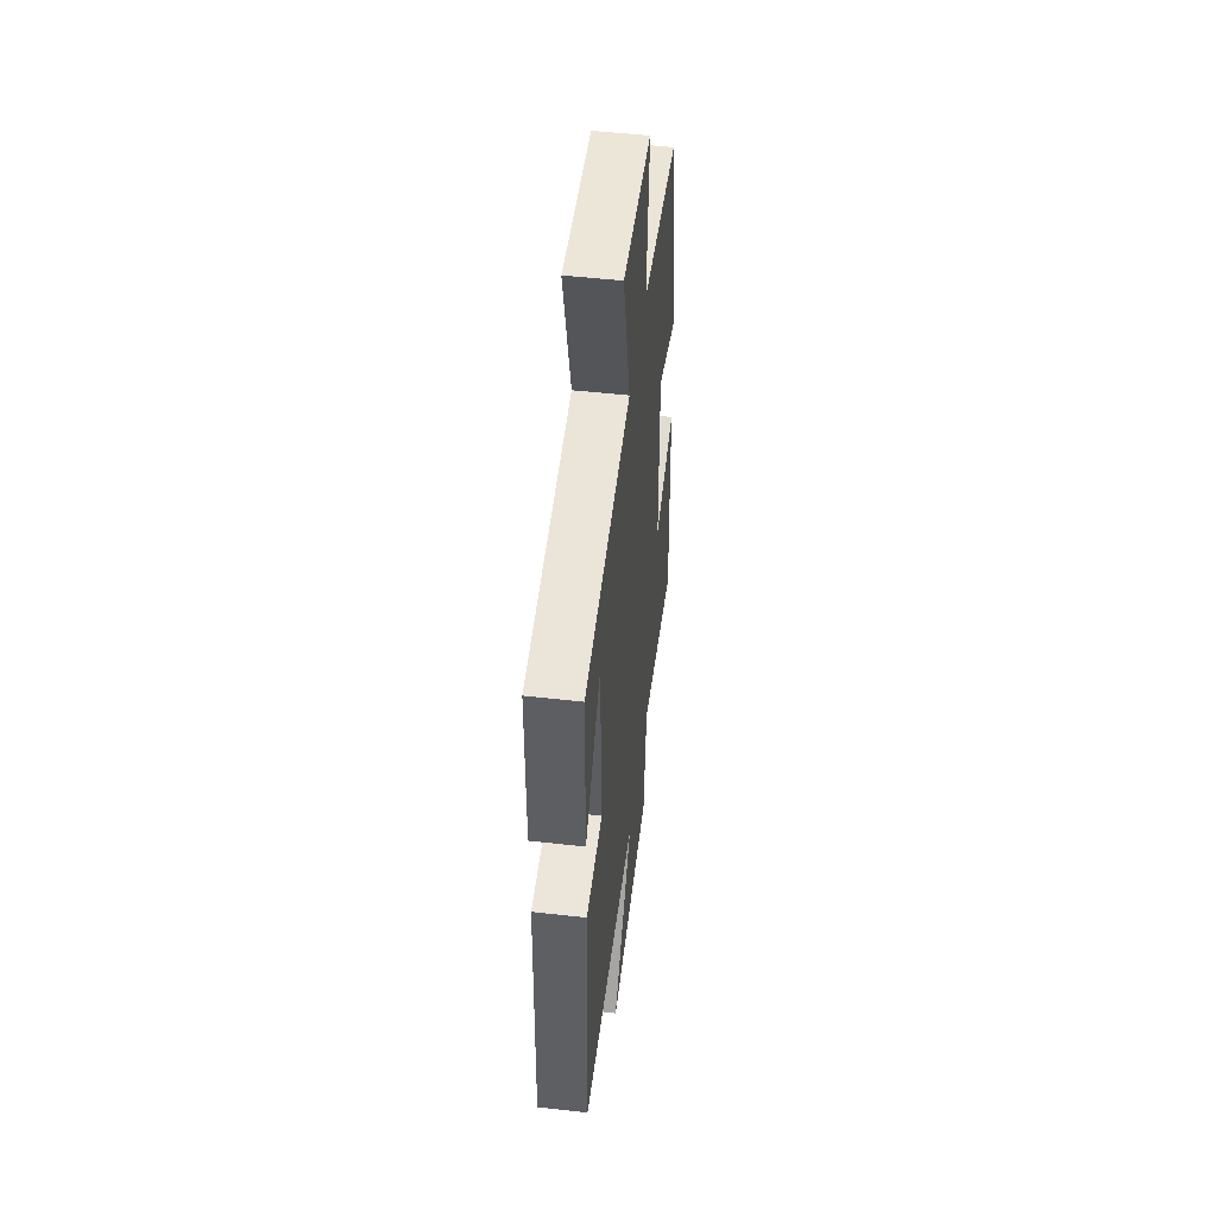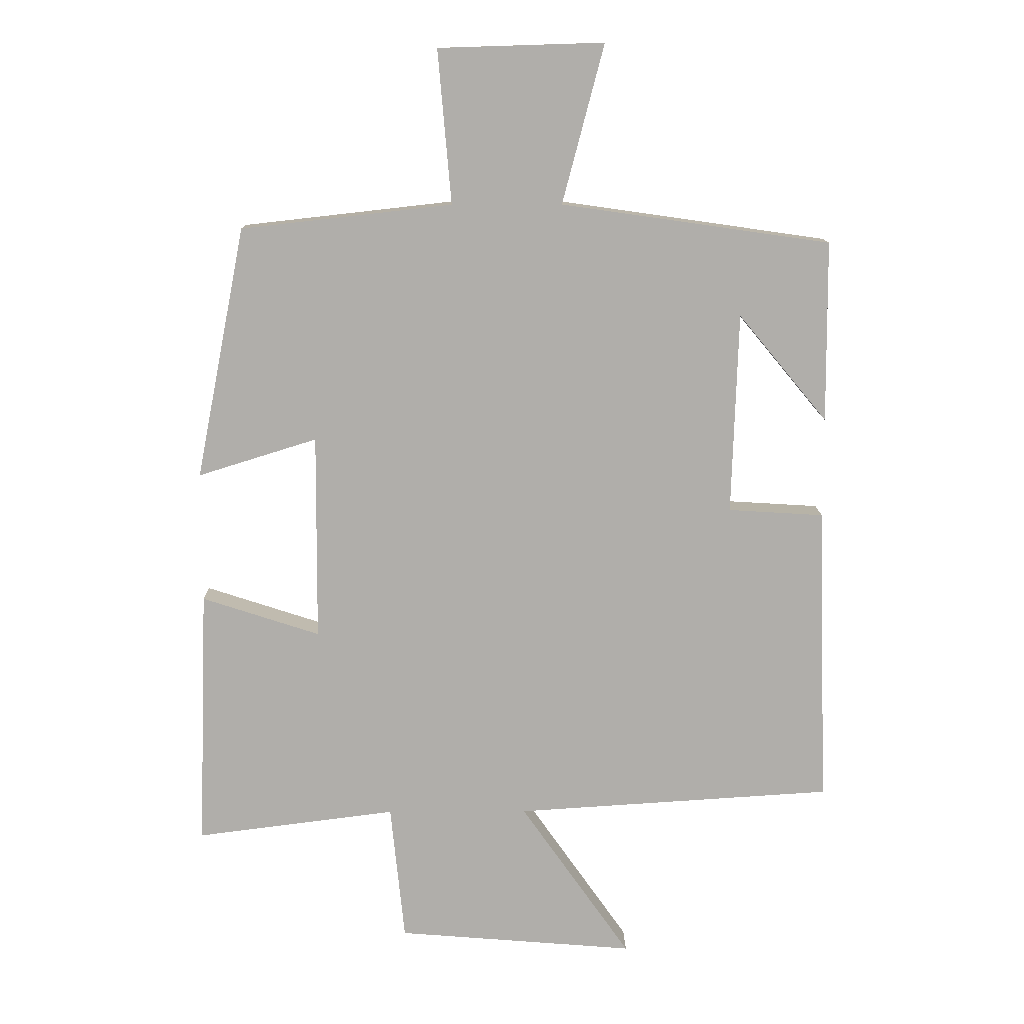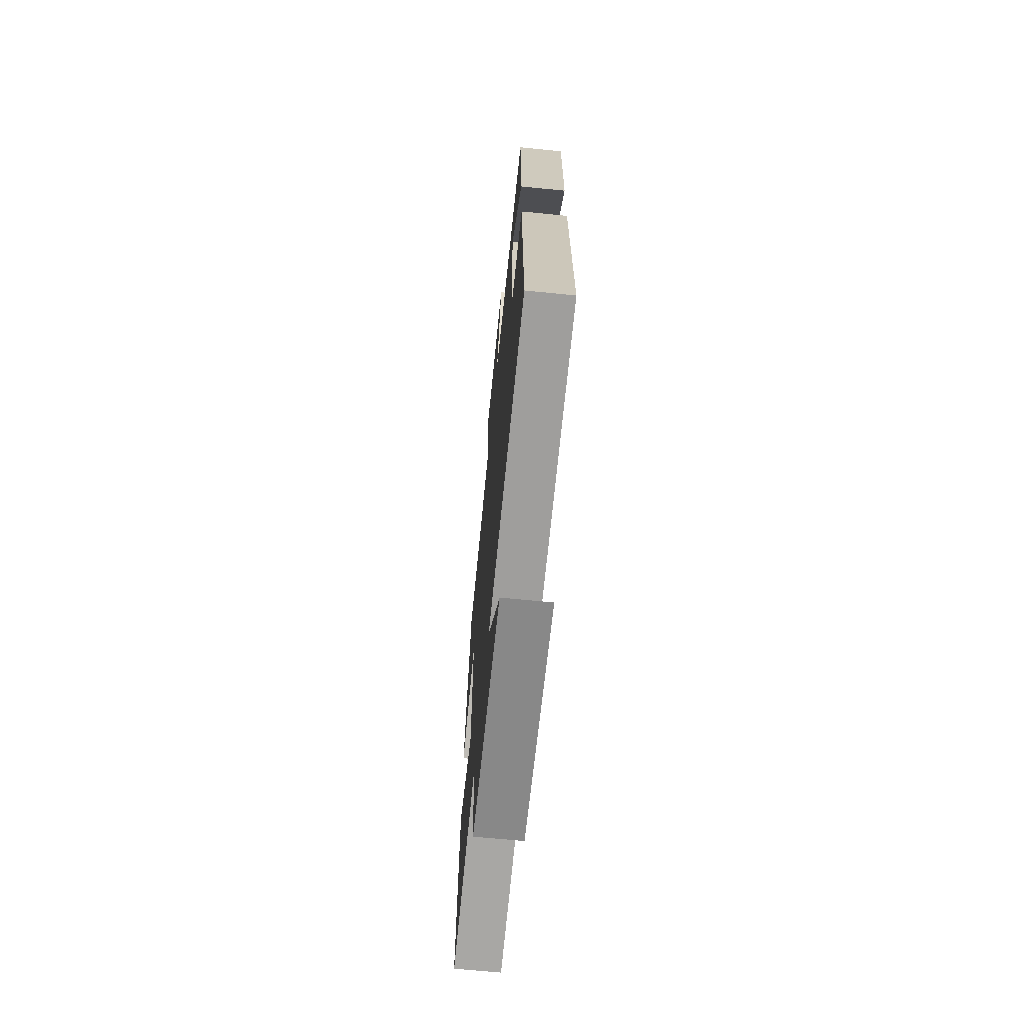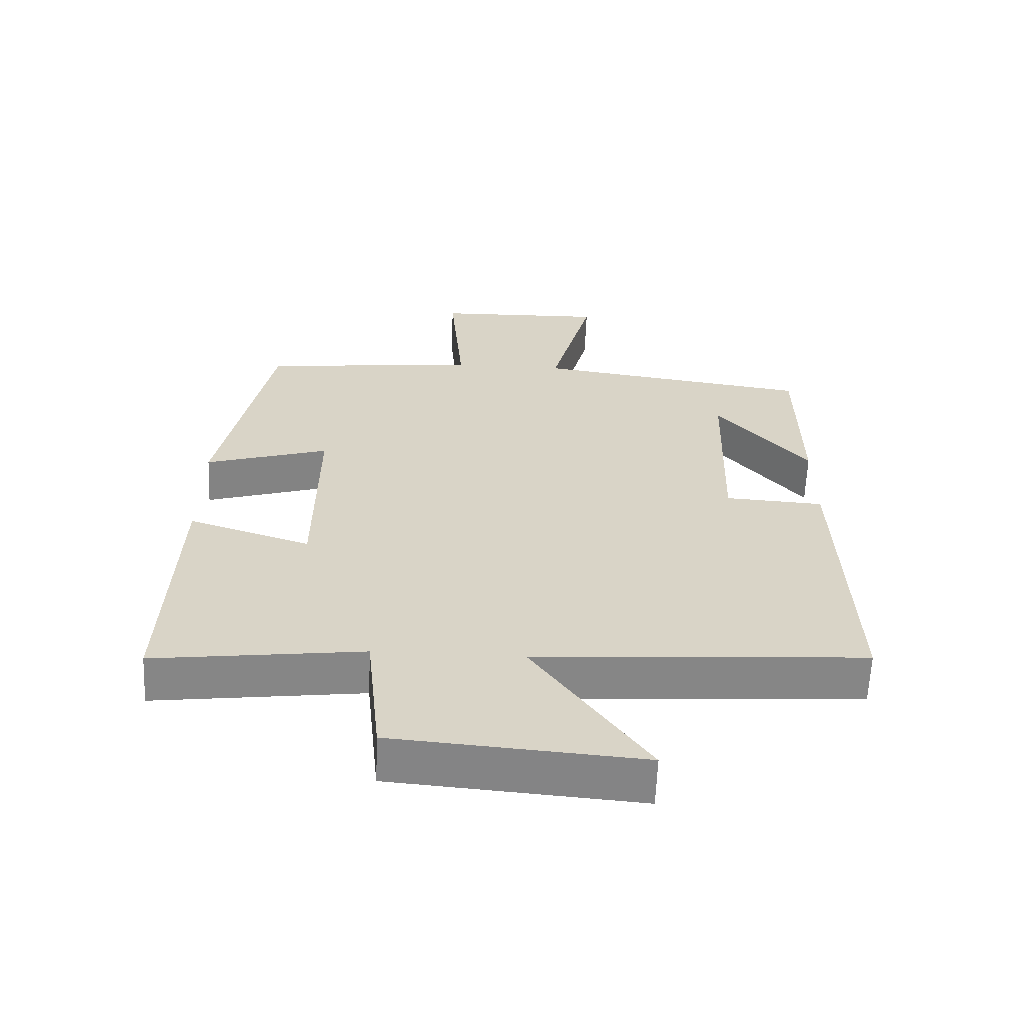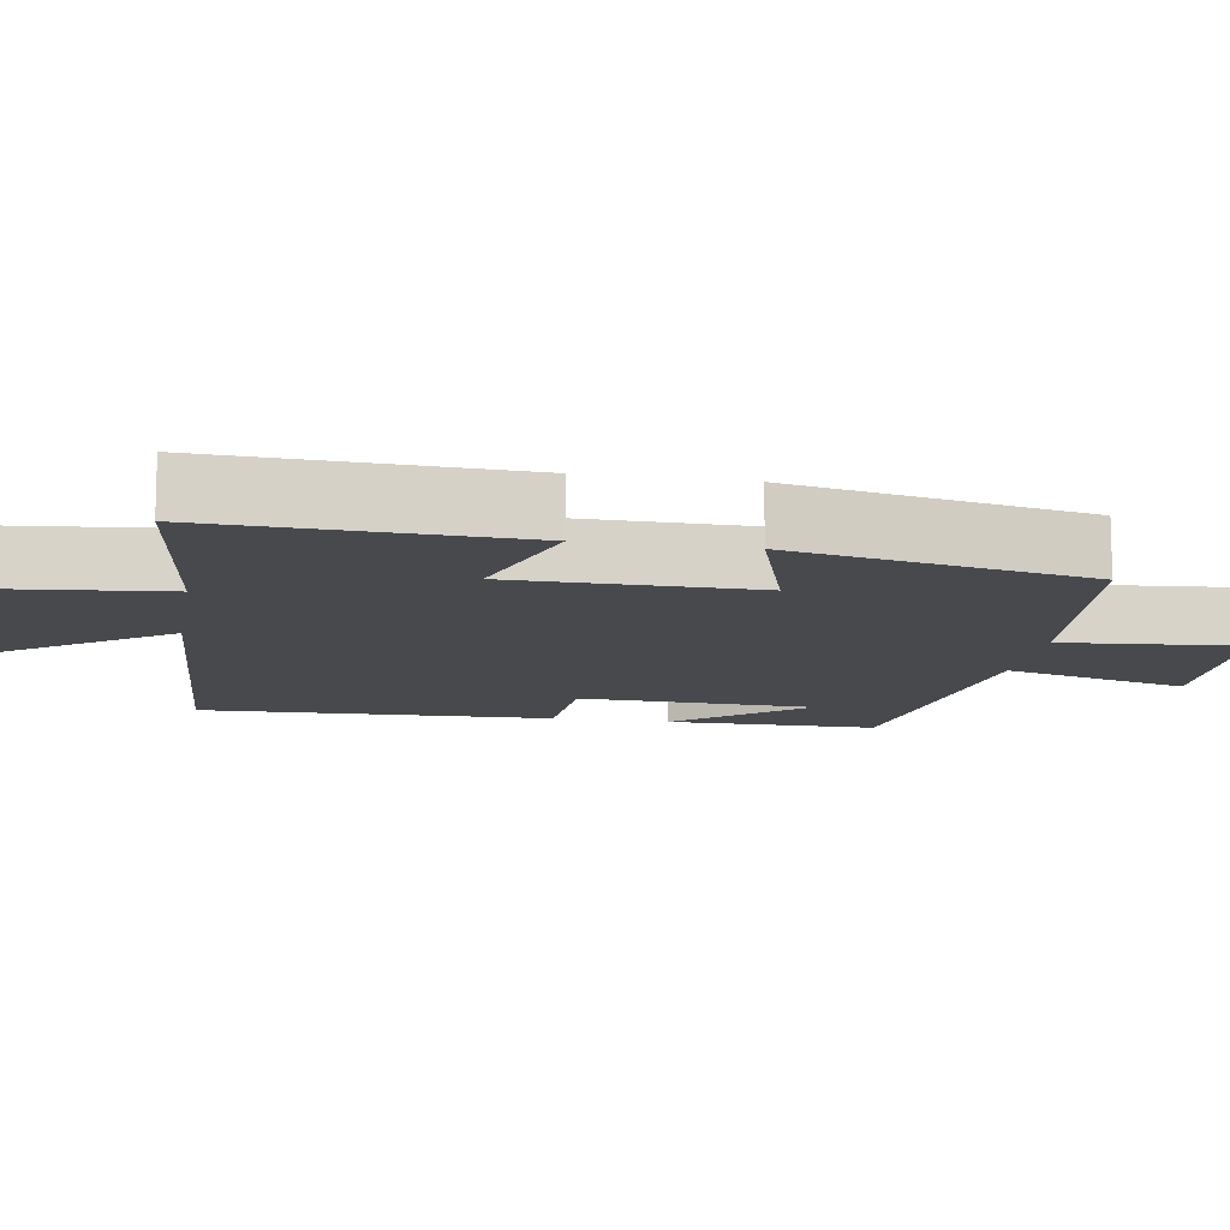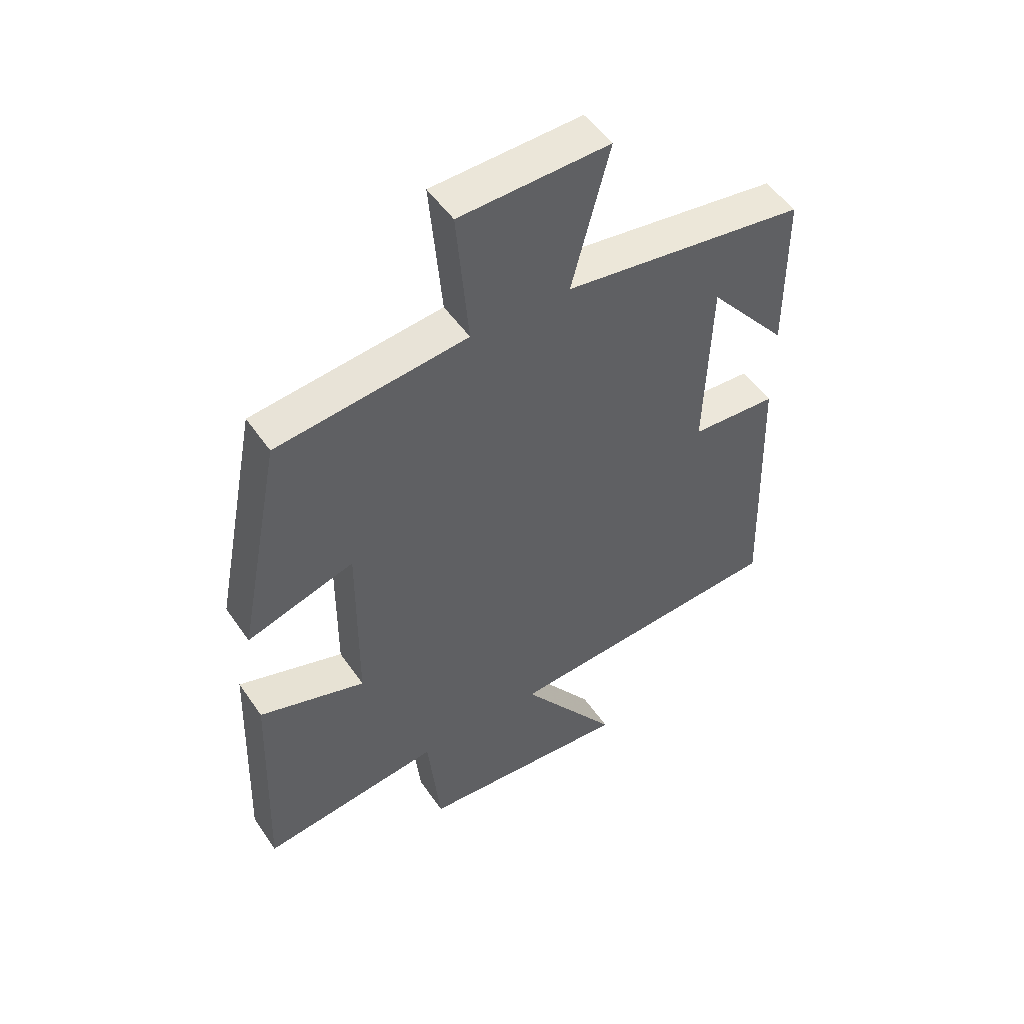
<metadata>
{"format":"obj","ext":"obj","renderer":"f3d","projection":"perspective","resolution":1024,"background":"white","views":[{"elev":50.4,"azim":97.1,"up":"+Z"},{"elev":12.3,"azim":-0.7,"up":"+Z"},{"elev":-67.3,"azim":84.3,"up":"+Z"},{"elev":-62.0,"azim":-2.4,"up":"+Z"},{"elev":-12.1,"azim":-99.6,"up":"+Y"},{"elev":51.2,"azim":-33.4,"up":"+Z"}]}
</metadata>
<code>
v -0.423 0.07 0.463
v -0.094 0.07 0.5
v -0.115 0.07 0.739
v 0.143 0.07 0.747
v 0.078 0.07 0.5
v 0.498 0.07 0.44
v 0.5 0.07 0.158
v 0.361 0.07 0.325
v 0.351 0.07 0.011
v 0.5 0.07 0.002
v 0.516 0.07 -0.468
v 0.02 0.07 -0.5
v 0.192 0.07 -0.745
v -0.18 0.07 -0.715
v -0.202 0.07 -0.5
v -0.515 0.07 -0.54
v -0.5 0.07 -0.134
v -0.316 0.07 -0.194
v -0.314 0.07 0.128
v -0.5 0.07 0.07
v -0.423 0 0.463
v -0.094 0 0.5
v -0.115 0 0.739
v 0.143 0 0.747
v 0.078 0 0.5
v 0.498 0 0.44
v 0.5 0 0.158
v 0.361 0 0.325
v 0.351 0 0.011
v 0.5 0 0.002
v 0.516 0 -0.468
v 0.02 0 -0.5
v 0.192 0 -0.745
v -0.18 0 -0.715
v -0.202 0 -0.5
v -0.515 0 -0.54
v -0.5 0 -0.134
v -0.316 0 -0.194
v -0.314 0 0.128
v -0.5 0 0.07
f 19 20 1 2
f 18 19 2
f 15 16 17 18
f 15 18 2
f 12 13 14 15
f 12 15 2
f 9 10 11 12
f 8 9 12 2
f 6 7 8
f 5 6 8 2
f 2 3 4 5
f 22 21 40 39
f 22 39 38
f 38 37 36 35
f 22 38 35
f 35 34 33 32
f 22 35 32
f 32 31 30 29
f 22 32 29 28
f 28 27 26
f 22 28 26 25
f 25 24 23 22
f 1 21 22 2
f 2 22 23 3
f 3 23 24 4
f 4 24 25 5
f 5 25 26 6
f 6 26 27 7
f 7 27 28 8
f 8 28 29 9
f 9 29 30 10
f 10 30 31 11
f 11 31 32 12
f 12 32 33 13
f 13 33 34 14
f 14 34 35 15
f 15 35 36 16
f 16 36 37 17
f 17 37 38 18
f 18 38 39 19
f 19 39 40 20
f 20 40 21 1

</code>
